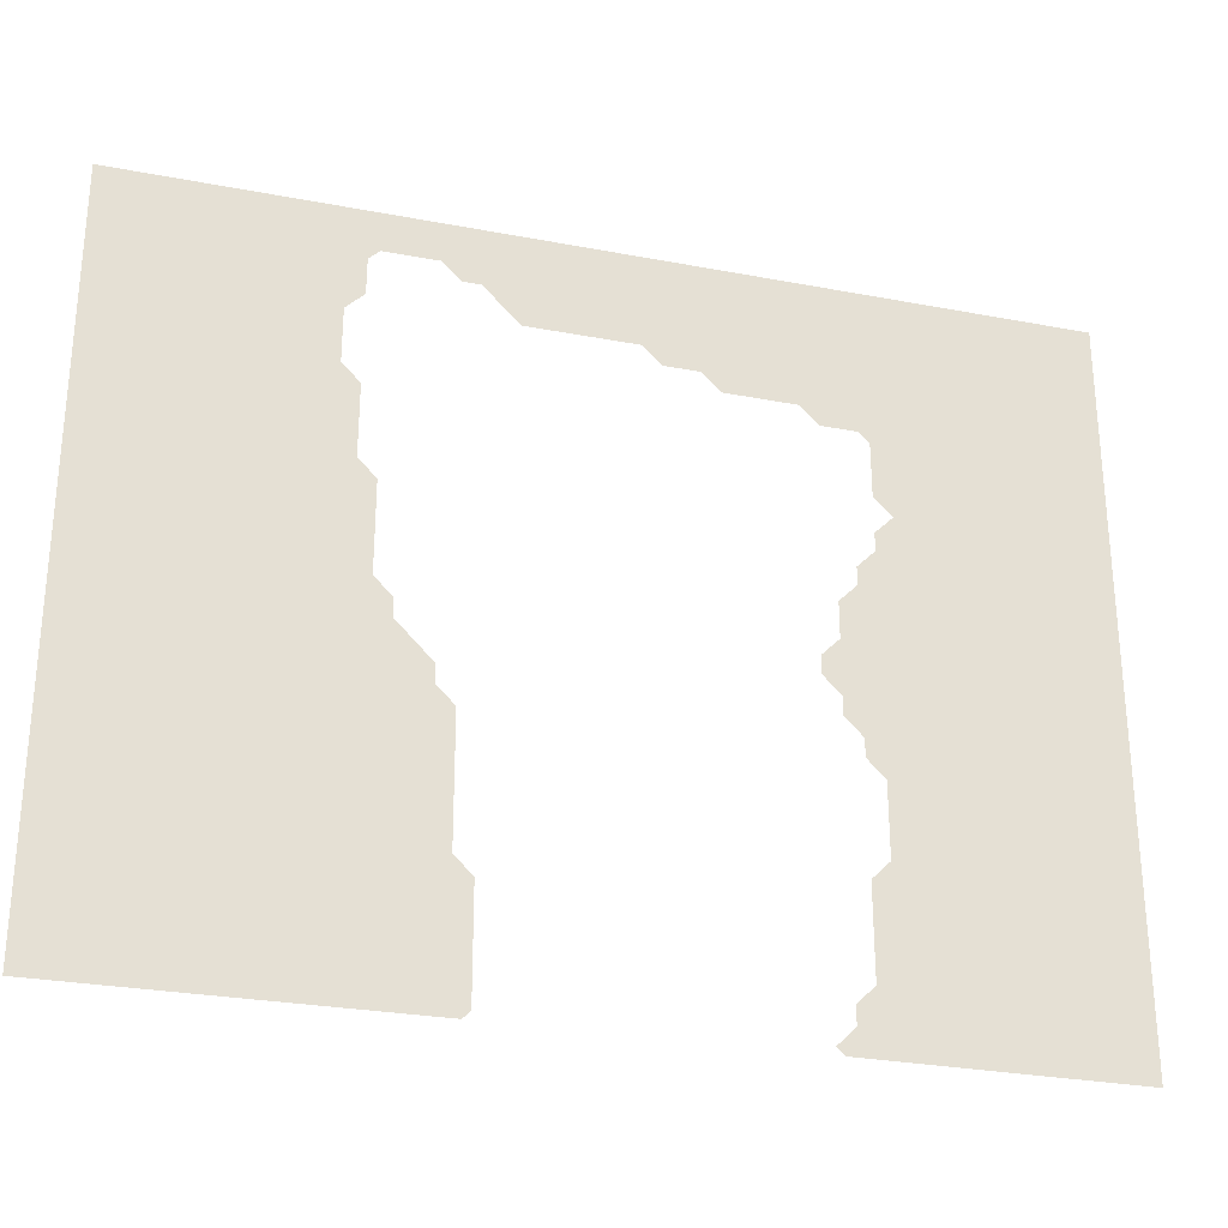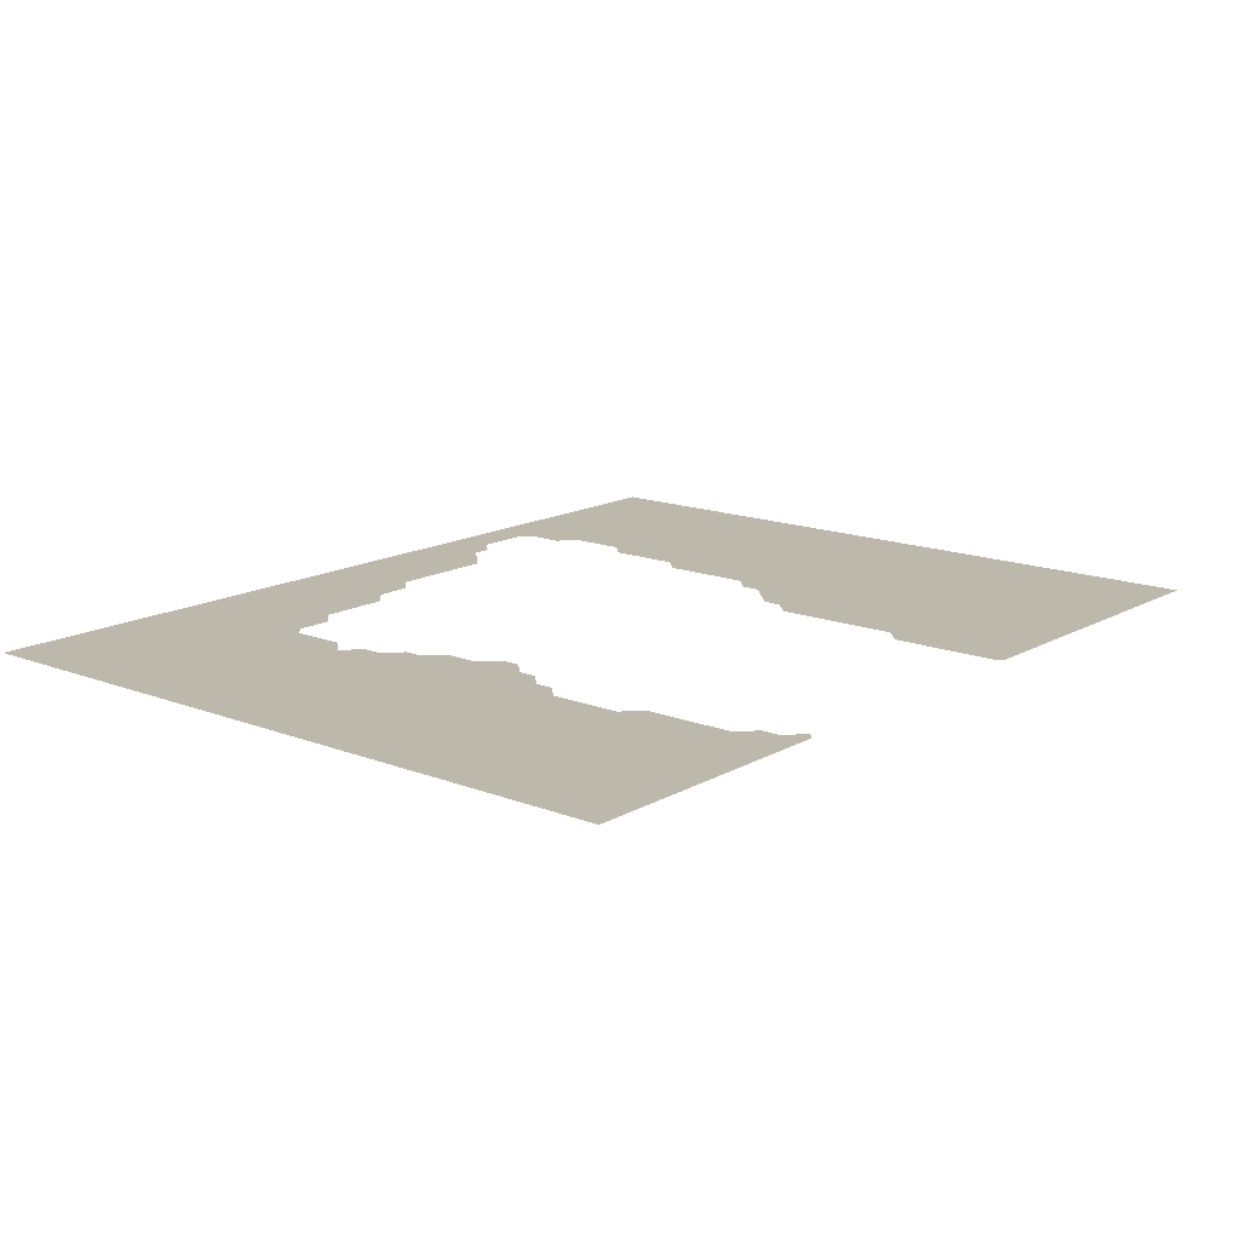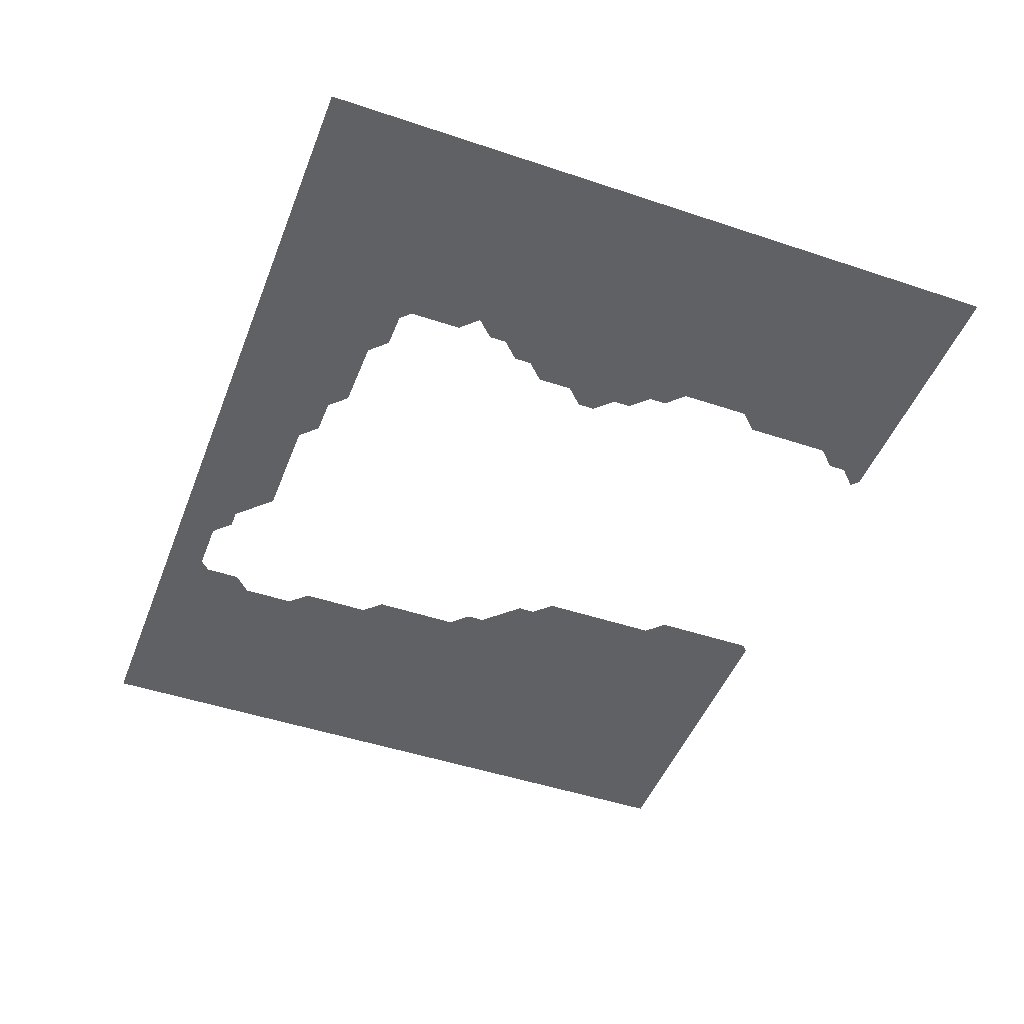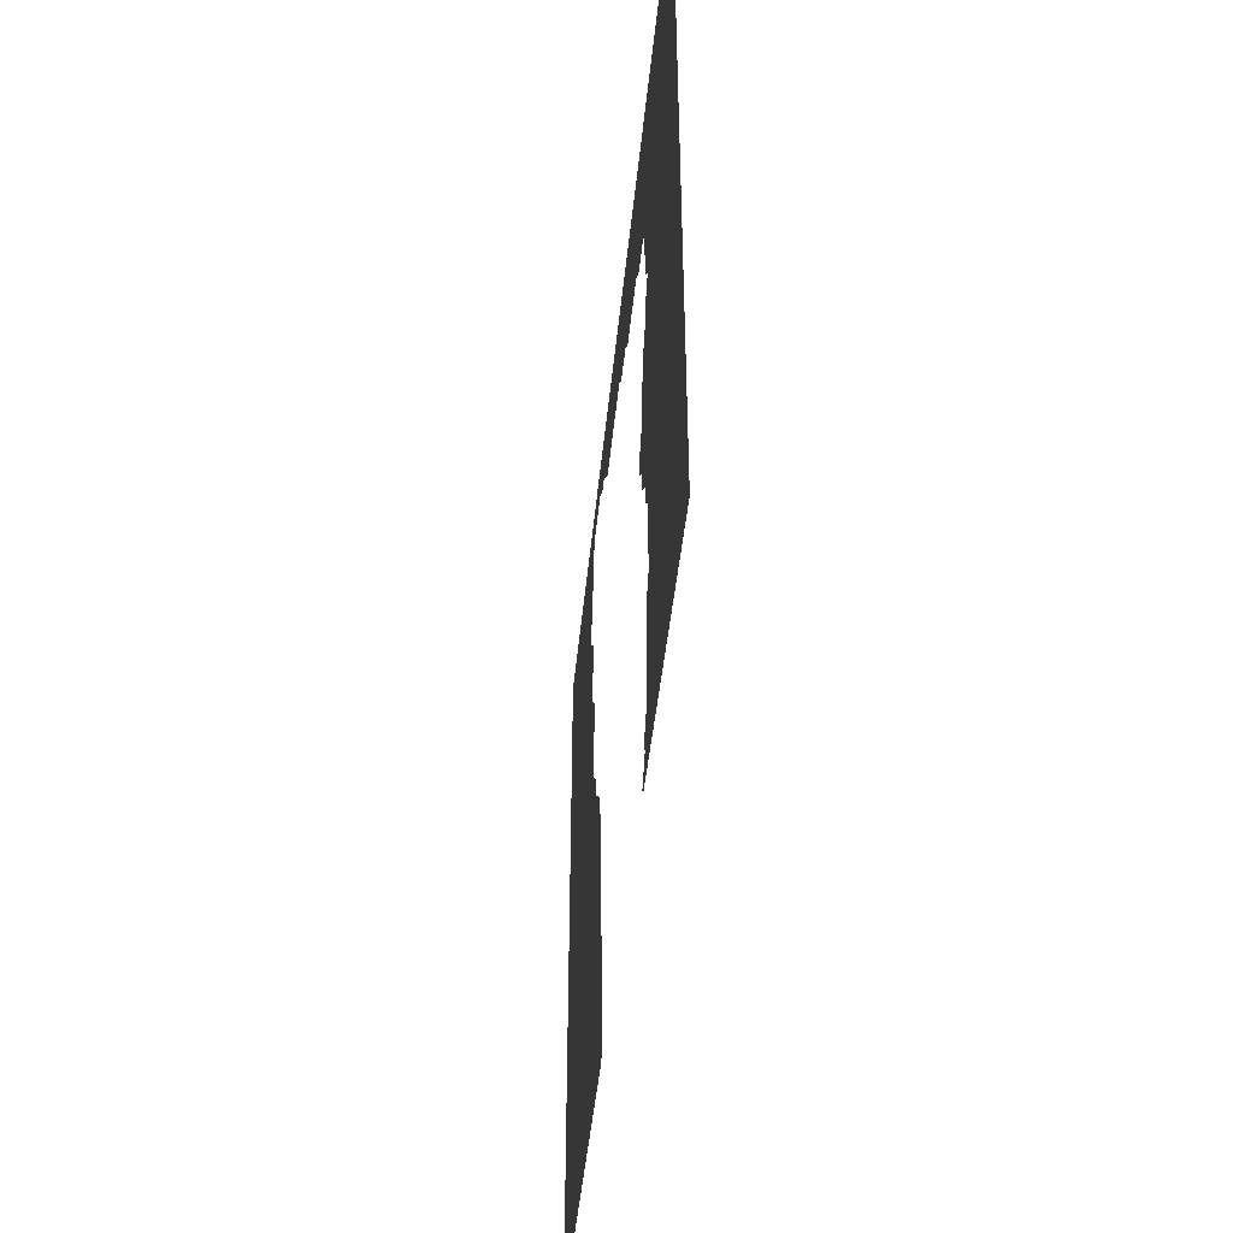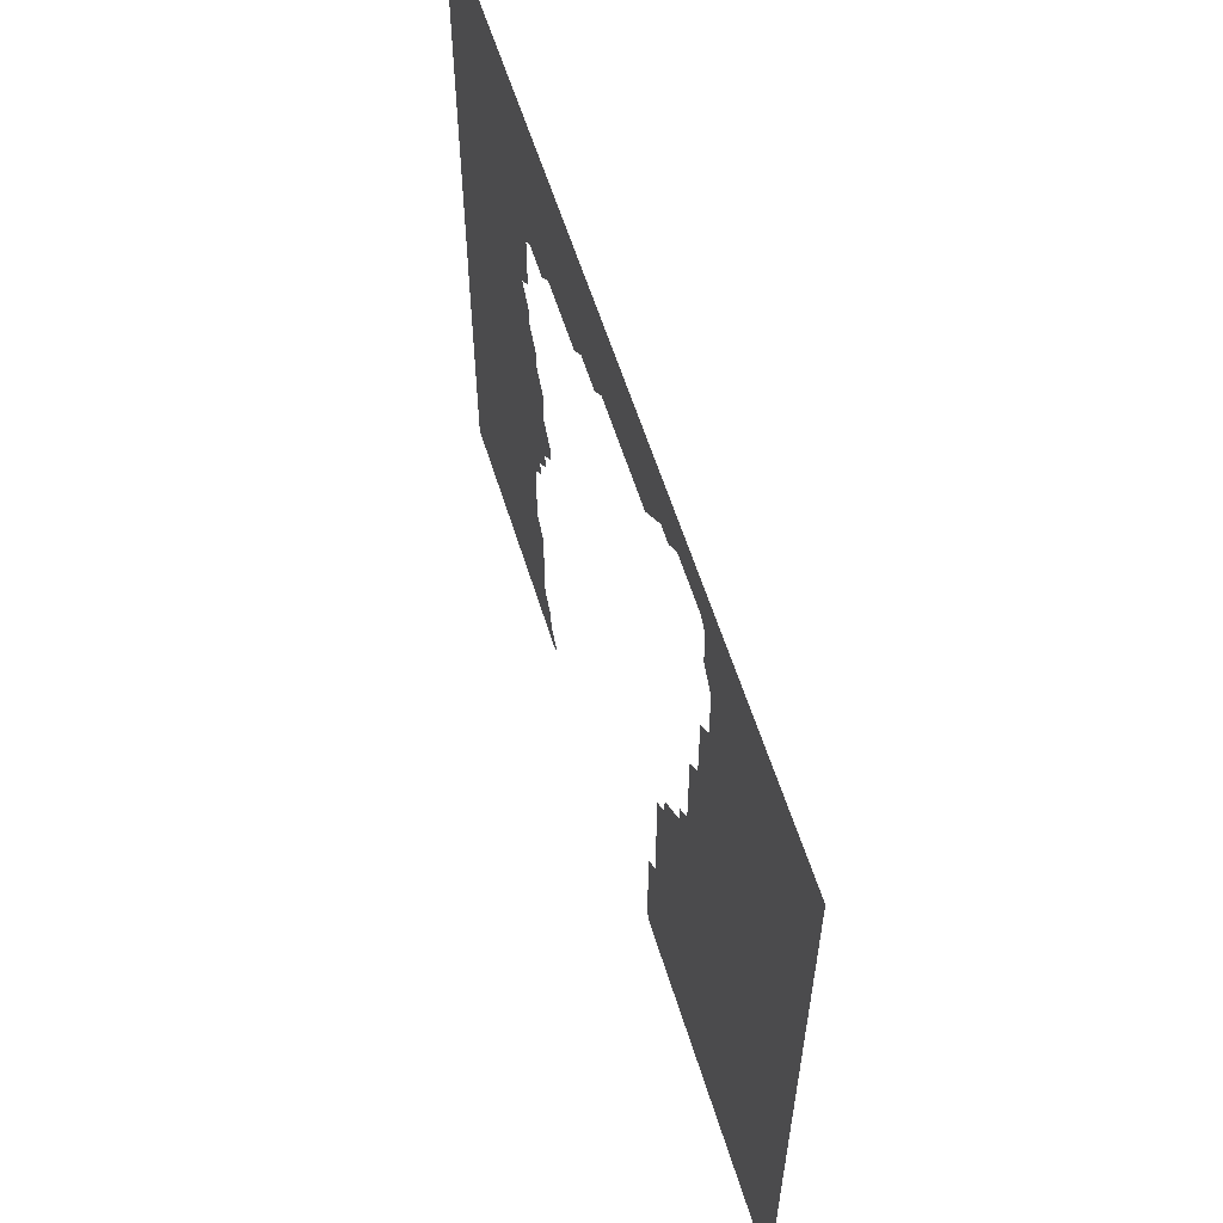
<metadata>
{"format":"obj","ext":"obj","renderer":"f3d","projection":"perspective","resolution":1024,"background":"white","views":[{"elev":-28.1,"azim":163.9,"up":"+Y"},{"elev":14.9,"azim":-50.1,"up":"+Z"},{"elev":-47.4,"azim":-110.7,"up":"+Z"},{"elev":-45.8,"azim":-95.6,"up":"+Y"},{"elev":58.6,"azim":72.9,"up":"+Y"}]}
</metadata>
<code>
v 0 10.55 40.5
v 15 10.58 40.5
v 15.42 11 40.5
v 14.46 11.96 40.5
v 14.42 12 40.5
v 14.42 13 40.5
v 13.46 13.96 40.5
v 13.42 14 40.5
v 13.43 19 40.5
v 12.46 19.97 40.5
v 12.43 20 40.5
v 12.43 24 40.5
v 12.97 24.54 40.5
v 13 24.58 40.5
v 13.42 25 40.5
v 13.42 26 40.5
v 13.96 26.55 40.5
v 14 26.59 40.5
v 14.41 27 40.5
v 14.41 28 40.5
v 14.96 28.56 40.5
v 15 28.6 40.5
v 15.4 29 40.5
v 15.4 30 40.5
v 14.45 30.95 40.5
v 14.41 31 40.5
v 14.41 33 40.5
v 13.45 33.96 40.5
v 13.41 34 40.5
v 13.41 35 40.5
v 12.45 35.96 40.5
v 12.41 36 40.5
v 12.41 37 40.5
v 11.46 37.96 40.5
v 11.42 38 40.5
v 11.96 38.55 40.5
v 12 38.58 40.5
v 12.42 39 40.5
v 12.42 42 40.5
v 13 42.58 40.5
v 15 42.59 40.5
v 16 43.59 40.5
v 20 43.61 40.5
v 21 44.61 40.5
v 23 44.62 40.5
v 24 45.61 40.5
v 30 45.61 40.5
v 30.95 46.56 40.5
v 31 46.6 40.5
v 31.95 47.55 40.5
v 32 47.59 40.5
v 33 47.59 40.5
v 33.96 48.55 40.5
v 34 48.58 40.5
v 37 48.58 40.5
v 37.58 48 40.5
v 37.59 46 40.5
v 38.58 45 40.5
v 38.59 42 40.5
v 38.04 41.45 40.5
v 38 41.4 40.5
v 37.6 41 40.5
v 37.61 37 40.5
v 37.05 36.43 40.5
v 37 36.38 40.5
v 36.62 36 40.5
v 36.62 31 40.5
v 36.05 30.42 40.5
v 36 30.37 40.5
v 35.63 30 40.5
v 35.63 29 40.5
v 35.05 28.42 40.5
v 35 28.37 40.5
v 33.63 27 40.5
v 33.63 26 40.5
v 32.62 25 40.5
v 32.6 18 40.5
v 31.61 17 40.5
v 31.59 11 40.5
v 32 10.59 40.5
v 50.8 10.54 40.5
v 50.8 50.8 40.5
v 0 50.8 40.5
f 2 4 3
f 1 12 11
f 7 6 5
f 5 4 2
f 10 9 8
f 1 5 2
f 8 7 5
f 1 8 5
f 32 16 12
f 11 10 8
f 1 11 8
f 16 14 13
f 12 16 13
f 14 16 15
f 26 20 16
f 20 18 17
f 16 20 17
f 18 20 19
f 26 25 20
f 24 22 25
f 25 22 21
f 22 24 23
f 28 27 26
f 32 31 29
f 20 25 21
f 28 26 29
f 35 32 12
f 29 26 16
f 32 29 16
f 1 83 35
f 29 31 30
f 34 32 35
f 35 39 36
f 32 34 33
f 1 35 12
f 36 39 37
f 37 39 38
f 35 83 39
f 39 83 40
f 40 42 41
f 40 83 42
f 42 44 43
f 42 83 44
f 44 46 45
f 44 83 46
f 46 48 47
f 46 49 48
f 46 50 49
f 46 51 50
f 54 53 51
f 51 53 52
f 46 54 51
f 46 83 54
f 54 82 55
f 54 83 82
f 56 55 82
f 57 56 58
f 58 82 59
f 60 59 63
f 59 82 63
f 60 63 61
f 61 63 62
f 64 63 67
f 63 81 67
f 65 64 67
f 66 65 67
f 63 82 81
f 68 71 69
f 68 67 71
f 70 69 71
f 71 81 75
f 72 75 73
f 72 71 75
f 74 73 75
f 75 81 77
f 76 75 77
f 77 80 78
f 78 80 79
f 77 81 80
f 71 67 81
f 56 82 58

</code>
